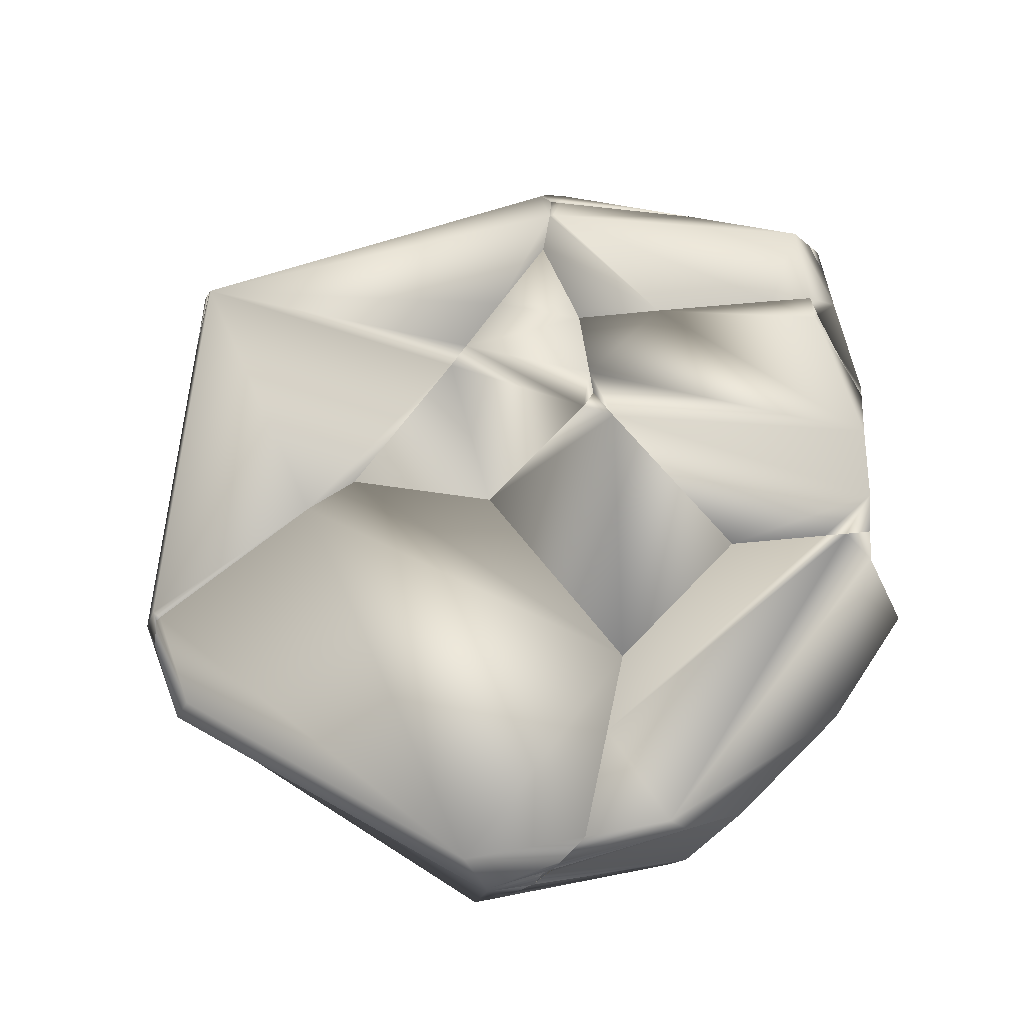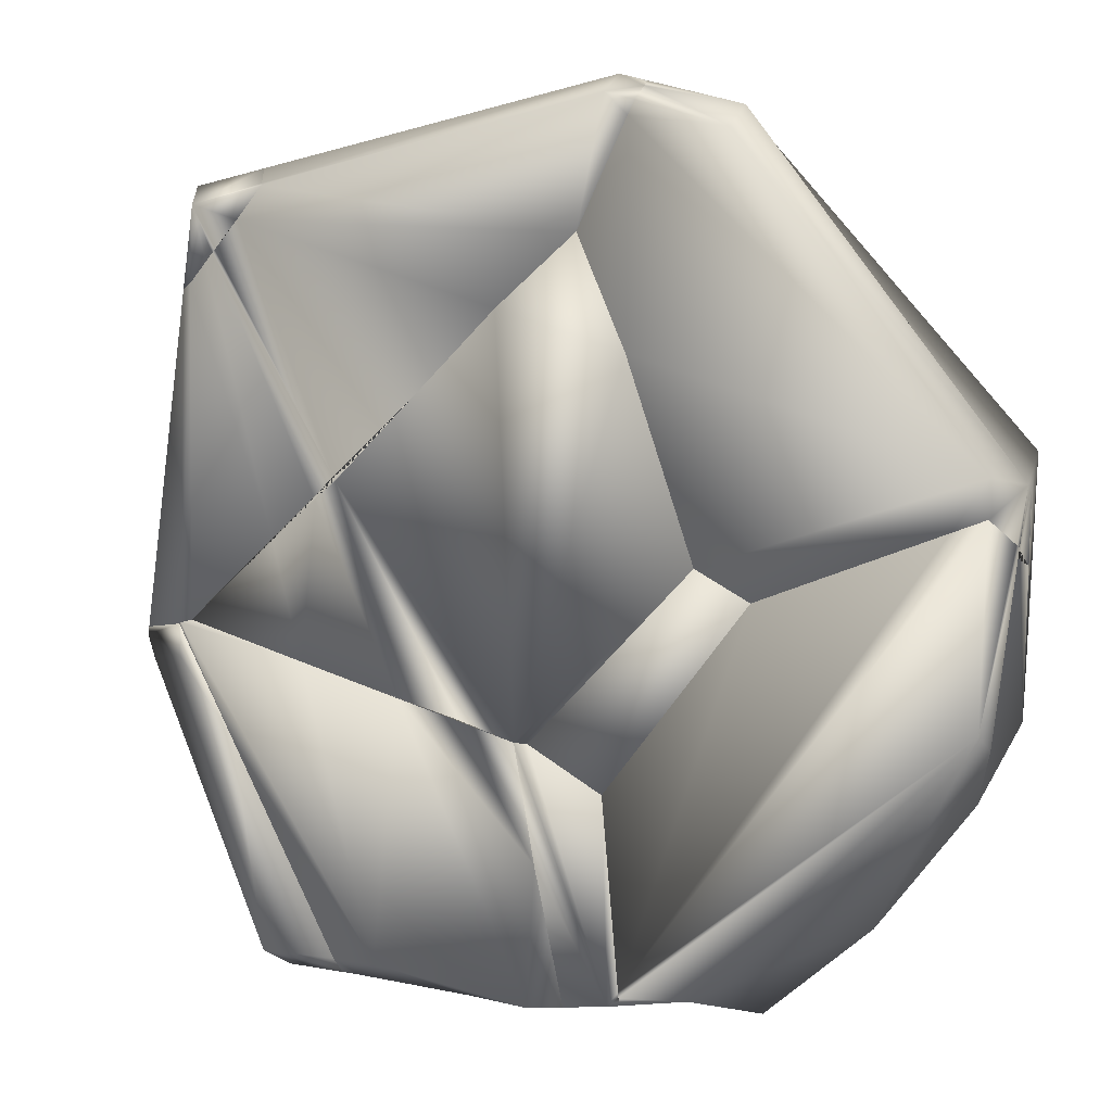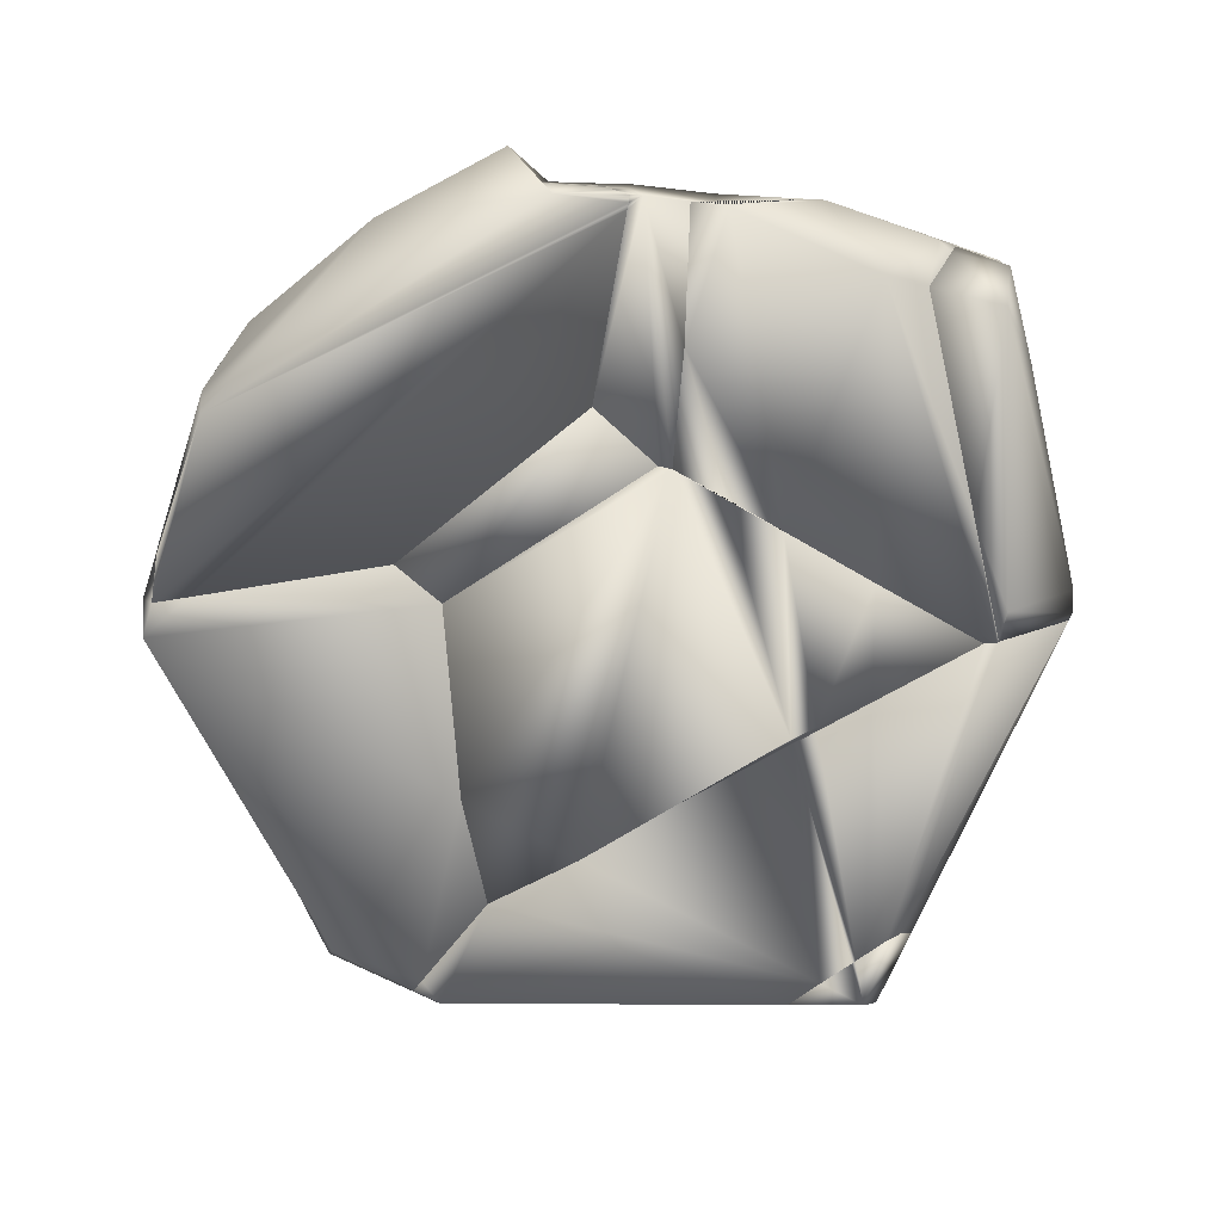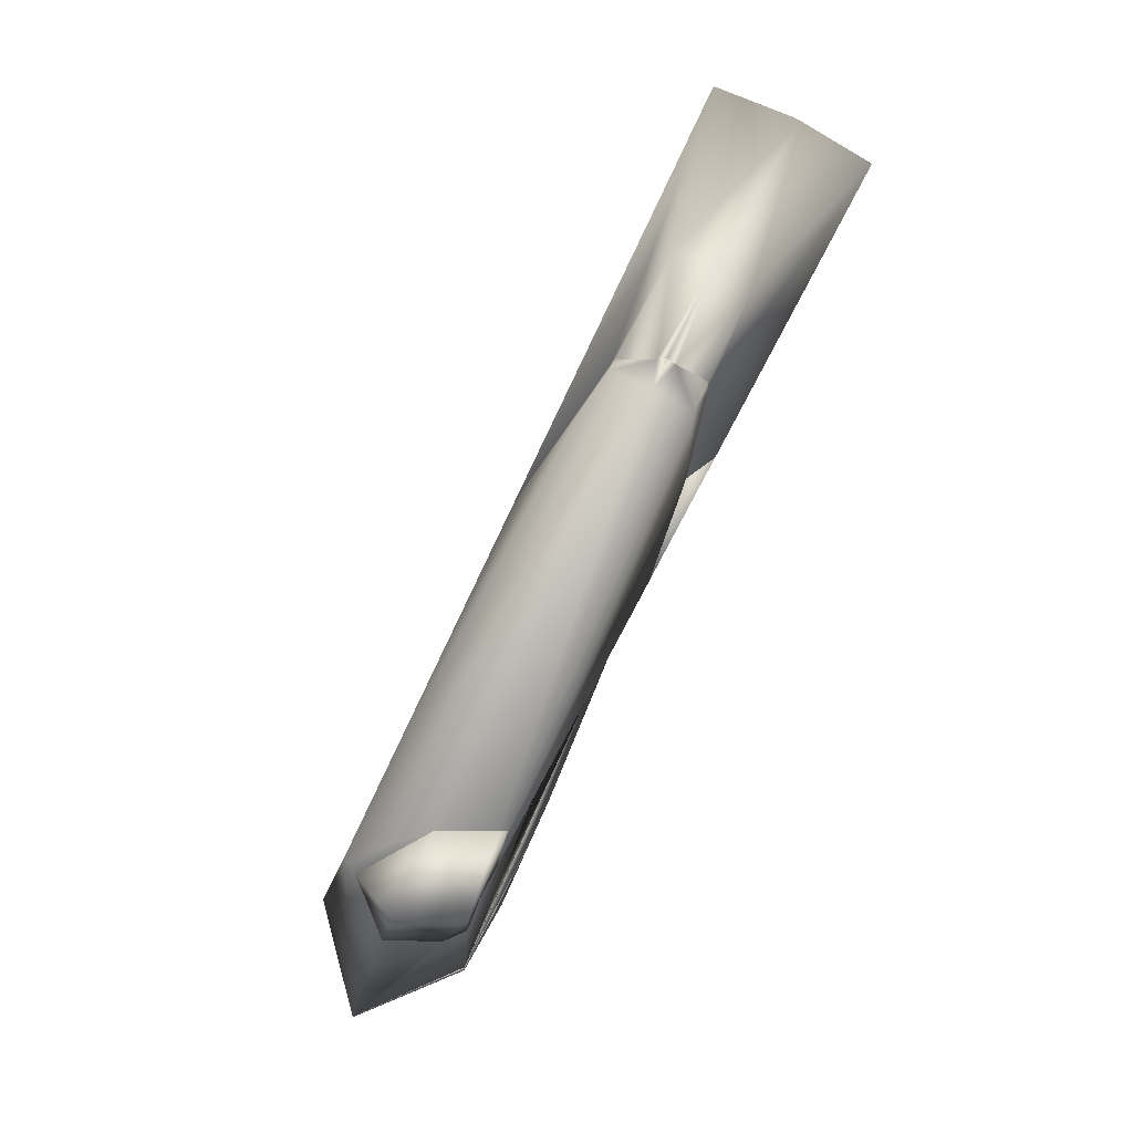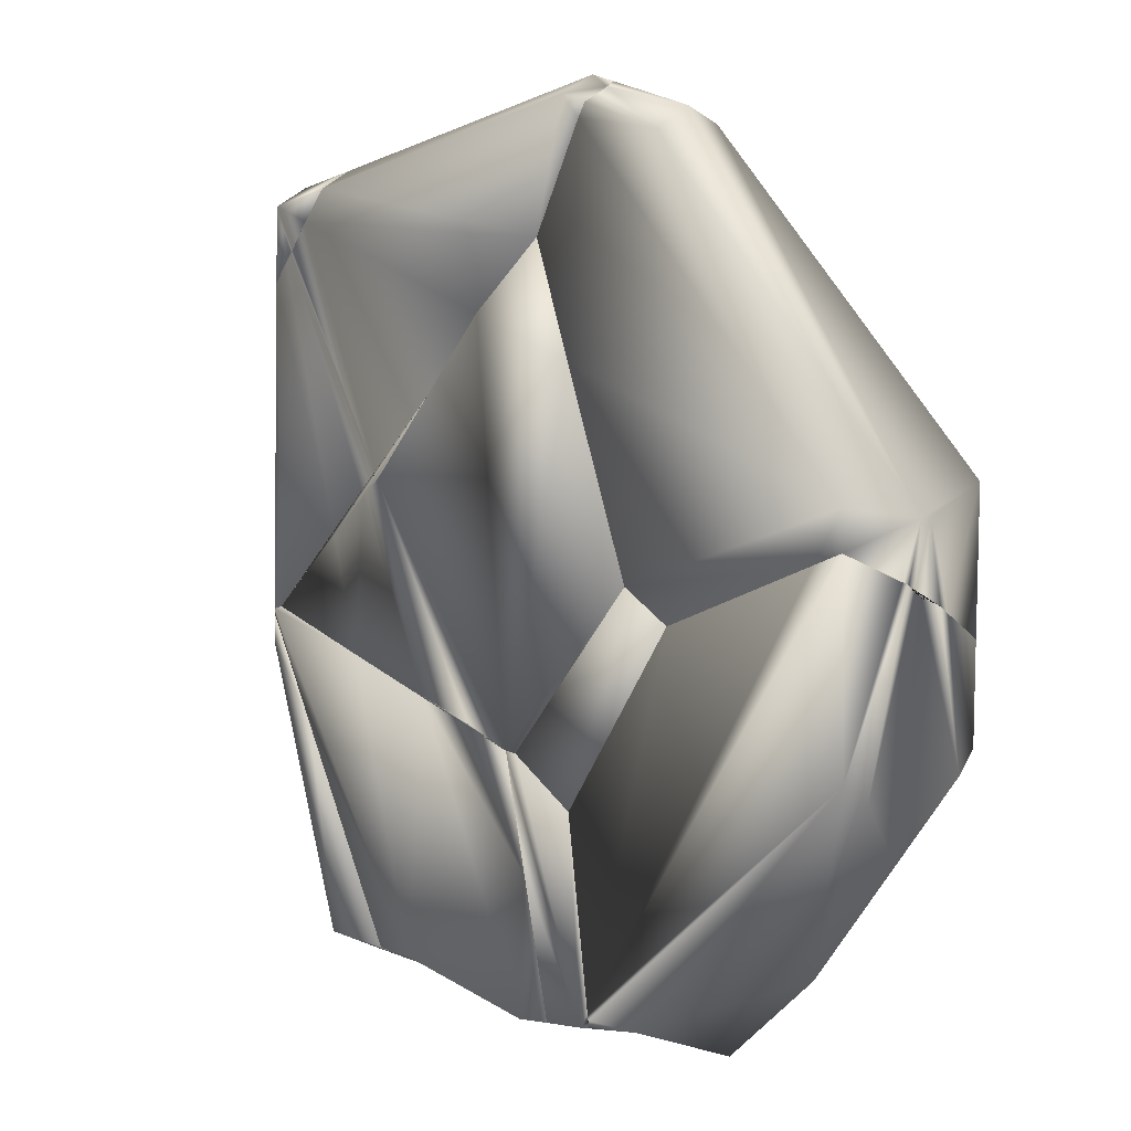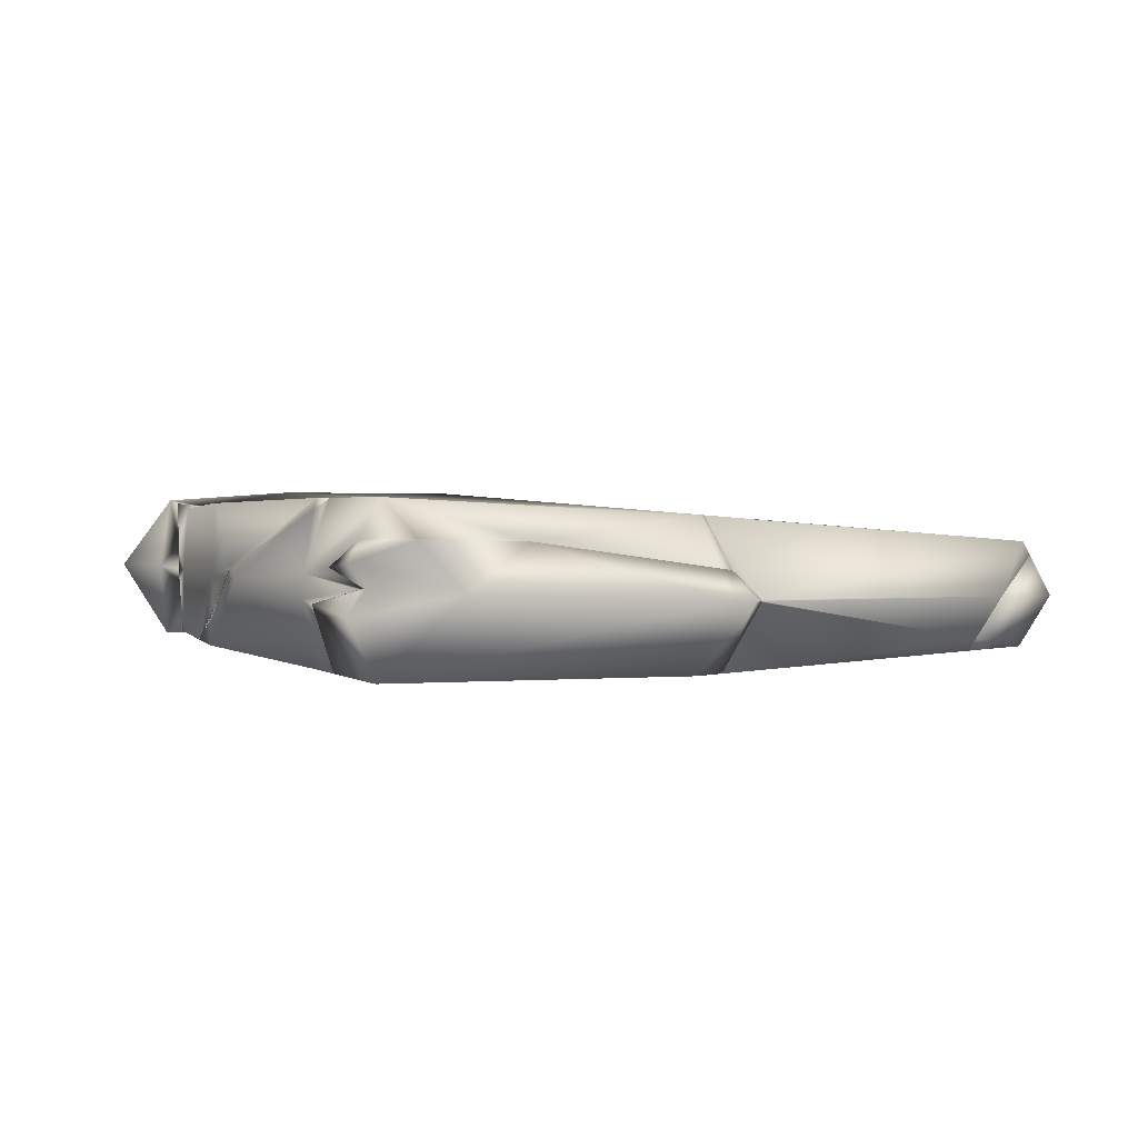
<metadata>
{"format":"obj","ext":"obj","renderer":"f3d","projection":"perspective","resolution":1024,"background":"white","views":[{"elev":60.4,"azim":82.6,"up":"+Y"},{"elev":7.1,"azim":22.2,"up":"+Z"},{"elev":-72.7,"azim":166.3,"up":"+Y"},{"elev":79.2,"azim":-66.1,"up":"+Z"},{"elev":7.8,"azim":47.5,"up":"+Z"},{"elev":6.0,"azim":-123.7,"up":"+Y"}]}
</metadata>
<code>
v  -2.796 1.289 3.328
v  1.254 0.905 4.252
v  1.227 0.2002 4.207
v  1.235 0.5437 4.374
v  -1.261 1.433 0.5877
v  -1.476 1.484 0.3796
v  -1.951 1.587 -0.07702
v  0.2581 0.0805 2.355
v  -1.439 0.324 0.7616
v  -1.643 0.3168 0.5812
v  -2.085 0.3084 0.1884
v  1.469 0.608 4.286
v  1.361 0.9009 4.223
v  1.499 0.5376 4.31
v  1.336 0.9164 4.179
v  0.126 1.363 1.851
v  0.3954 1.332 2.409
v  1.452 0.1771 4.003
v  1.507 0.199 4.132
v  1.009 0.1113 3.019
v  1.498 0.463 4.264
v  -2.343 0.7299 3.596
v  -2.866 1.155 3.356
v  -3.222 0.8242 2.64
v  -2.113 0.2376 3.43
v  -2.139 0.2967 3.452
v  -3.03 0.3998 2.488
v  -2.36 0.2203 3.122
v  -2.61 0.2583 2.859
v  -2.64 0.2573 2.823
v  -2.708 0.2563 2.741
v  -2.88 0.2604 2.542
v  -3.338 1.514 -0.8777
v  -3.038 1.75 -0.821
v  -2.587 1.7 -0.68
v  -3.075 0.3255 -0.6349
v  -2.96 0.3248 -0.6005
v  -3.869 1.069 -0.824
v  -3.865 1.078 -0.8271
v  -3.675 1.242 -0.8913
v  -3.864 1.058 -0.8211
v  -3.577 1.317 -0.9212
v  -3.115 0.3627 -0.6521
o Object001
g Object001
f 1 4 2
f 12 13 2 4
f 12 4 14
f 39 1 34 33 40
f 1 5 6
f 5 1 17 16
f 7 35 34 1
f 3 18 19
f 6 7 1
f 15 2 13
f 17 1 2 15
f 21 4 3 19
f 4 21 14
f 22 4 1 23
f 26 25 3 4
f 4 22 26
f 20 18 3 25 28 8
f 28 29 9 8
f 9 29 30 10
f 10 30 31 11
f 32 36 37 11 31
f 33 42 40
f 24 23 1 39 38
f 38 41 27 24
f 36 32 27 41 43
f 18 20 16 17 15 13 12 14 21 19
f 29 28 25 26 22 23 24 27 32 31 30
f 9 10 11 37 35 7 6 5 16 20 8
f 37 36 43 42 33 34 35
f 40 42 43 41 38 39
v  2.393 0.8618 3.941
v  4.772 1.392 1.148
v  4.873 0.6822 0.9312
v  4.867 0.5784 0.9333
v  4.713 -0.1574 1.05
v  2.368 0.1954 3.899
v  2.394 0.5172 4.092
v  1.499 0.01423 1.992
v  1.469 0.608 4.286
v  1.361 0.9009 4.223
v  1.499 0.5376 4.31
v  0.3954 1.332 2.409
v  1.336 0.9164 4.179
v  0.126 1.363 1.851
v  1.498 0.463 4.264
v  1.507 0.199 4.132
v  1.452 0.1771 4.003
v  1.009 0.1113 3.019
v  0.6034 1.442 0.3651
v  2.098 0.1038 0.154
v  4.772 0.7131 0.2903
v  4.818 0.8843 0.2161
v  4.774 0.6294 0.3349
v  4.792 1.016 0.138
v  4.714 1.456 -0.119
v  4.807 0.4433 0.4439
v  4.698 -0.13 0.7074
v  4.821 0.5014 0.4179
v  4.379 -0.09818 0.5819
v  2.617 0.08467 -0.1158
v  2.751 1.501 -0.8131
v  3.583 1.484 -0.52
o Object002
g Object002
f 45 47 46
f 47 44 50
f 47 45 44
f 46 64 65
f 45 55 56
f 49 58 59
f 58 49 50 54
f 49 48 47
f 47 50 49
f 48 72 70
f 63 73 72 48 51
f 52 44 53
f 52 54 50 44
f 56 53 44 45
f 60 48 49 59
f 51 48 60 61
f 66 64 46 47
f 46 65 67
f 67 68 45 46
f 70 69 47 48
f 47 69 71
f 47 71 66
f 74 62 57 55 45 75
f 68 75 45
f 58 54 52 53 56 55 57 61 60 59
f 62 63 51 61 57
f 74 73 63 62
f 74 75 68 67 65 64 66 71 69 70 72 73
v  -0.4513 1.509 -0.8584
v  -1.261 1.433 0.5877
v  -1.476 1.484 0.3796
v  -1.951 1.587 -0.07702
v  0.2581 0.0805 2.355
v  -1.439 0.324 0.7616
v  -1.643 0.3168 0.5812
v  -2.085 0.3084 0.1884
v  -0.865 1.574 -0.987
v  0.4458 0.3513 -1.541
v  -0.6023 1.544 -0.9949
v  0.6034 1.442 0.3651
v  0.126 1.363 1.851
v  1.499 0.01423 1.992
v  1.009 0.1113 3.019
v  2.098 0.1038 0.154
v  0.3092 0.3615 -1.54
v  -0.2431 0.3911 -1.381
v  -0.8477 0.3643 -1.207
v  -1.811 0.3312 -0.9308
v  -1.585 1.65 -0.969
v  -1.741 1.662 -0.9238
v  -2.96 0.3248 -0.6005
v  -2.587 1.7 -0.68
o Object003
g Object003
f 76 86 84 78 77
f 77 88 87 76
f 80 89 90
f 92 85 91 89 80 81 93
f 81 82 94 93
f 82 83 95 94
f 96 97 79 78 84
f 95 83 98
f 79 97 99
f 76 87 91 85 86
f 86 85 92 96 84
f 88 90 89 91 87
f 90 88 77 78 79 99 98 83 82 81 80
f 95 98 99 97 96 92 93 94
v  -2.835 0.2457 3.262
v  -3.072 0.7678 3.438
v  -2.343 0.7299 3.596
v  -2.866 1.155 3.356
v  -3.222 0.8242 2.64
v  -2.113 0.2376 3.43
v  -2.139 0.2967 3.452
v  -3.03 0.3998 2.488
v  -2.88 0.2604 2.542
v  -2.36 0.2203 3.122
v  -2.61 0.2583 2.859
v  -2.64 0.2573 2.823
v  -2.708 0.2563 2.741
o Object004
g Object004
f 101 102 103
f 100 105 106
f 102 101 100 106
f 100 109 105
f 100 110 109
f 110 100 111
f 111 100 112
f 104 101 103
f 104 107 100 101
f 108 100 107
f 112 100 108
f 111 112 108 107 104 103 102 106 105 109 110
v  -0.272 1.526 -1.179
v  1.586 1.579 -2.216
v  1.17 0.3266 -1.945
v  2.617 0.08467 -0.1158
v  2.751 1.501 -0.8131
v  -0.6023 1.544 -0.9949
v  -0.4513 1.509 -0.8584
v  0.4458 0.3513 -1.541
v  0.6034 1.442 0.3651
v  2.098 0.1038 0.154
o Object005
g Object005
f 113 119 121 117 114
f 118 119 113
f 122 120 115 116
f 115 114 117 116
f 113 114 115 120 118
f 122 116 117 121
f 119 118 120 122 121
v  -3.04 1.755 -0.8657
v  -2.223 1.98 -3.631
v  -1.617 1.302 -4.068
v  -0.5074 1.153 -4.182
v  -1.626 1.076 -4.082
v  0.397 0.4386 -4.006
v  -1.125 0.3886 -3.739
v  -1.741 1.662 -0.9238
v  -0.2431 0.3911 -1.381
v  -0.8477 0.3643 -1.207
v  -1.811 0.3312 -0.9308
v  -3.534 1.335 -1.026
v  -2.908 1.598 -2.558
v  -2.483 1.628 -3.418
v  -2.271 1.648 -3.853
v  -2.052 1.188 -3.716
v  -2.033 1.173 -3.734
v  -2.017 1.384 -4.023
v  -3.078 0.3264 -0.6806
v  -1.54 0.3911 -3.736
v  -1.747 0.9506 -4.018
v  -1.786 1.053 -4.068
v  -2.555 0.3475 -1.719
v  -1.156 1.804 -3.712
v  -1.33 1.919 -3.64
v  -1.374 1.878 -3.211
v  -1.585 1.65 -0.969
v  -1.503 1.746 -1.886
v  -0.8411 1.599 -3.861
v  -0.3274 1.269 -4.133
v  -0.1521 1.134 -4.092
v  0.7487 0.4531 -3.964
v  0.428 0.6899 -3.977
v  0.4766 0.4315 -2.67
v  0.3092 0.3615 -1.54
v  -3.075 0.3255 -0.6349
v  -2.96 0.3248 -0.6005
v  -2.587 1.7 -0.68
v  -3.038 1.75 -0.821
v  -3.338 1.514 -0.8777
v  -3.577 1.317 -0.9212
v  -3.115 0.3627 -0.6521
o Object006
g Object006
f 123 124 135 134
f 125 127 139 138
f 124 125 140 137
f 125 124 147 146
f 148 147 124 123
f 125 126 127
f 142 143 127 129
f 158 141 145 129 133 159
f 129 126 128
f 126 129 127
f 131 156 157
f 156 131 132 128 154
f 132 133 129 128
f 134 163 162 123
f 136 124 137
f 124 136 135
f 138 140 125
f 127 143 144
f 129 145 142
f 127 144 139
f 149 150 130
f 151 126 125 146
f 126 151 152
f 126 152 153
f 154 128 155
f 153 155 128 126
f 150 148 123 161 160 130
f 141 158 164
f 162 161 123
f 145 141 164 163 134 135 136 137 140 138 139 144 143 142
f 153 152 151 146 147 148 150 149 157 156 154 155
f 131 157 149 130 160 159 133 132
f 161 162 163 164 158 159 160
v  1.218 1.667 -3.839
v  0.4479 1.769 -3.921
v  -1.067 1.9 -3.643
v  1.172 0.4705 -3.915
v  1.297 1.064 -3.866
v  0.4784 1.099 -3.931
v  -0.272 1.526 -1.179
v  -1.156 1.804 -3.712
v  -1.33 1.919 -3.64
v  -1.374 1.878 -3.211
v  -1.503 1.746 -1.886
v  -0.8411 1.599 -3.861
v  -0.3274 1.269 -4.133
v  -0.1521 1.134 -4.092
v  0.7487 0.4531 -3.964
v  0.428 0.6899 -3.977
v  0.4766 0.4315 -2.67
v  1.645 1.634 -3.24
v  1.658 1.645 -3.478
v  1.482 1.055 -3.834
v  1.554 1.285 -3.795
v  1.679 1.677 -3.74
v  1.29 0.4554 -3.89
v  1.438 0.9187 -3.841
v  1.586 1.579 -2.216
v  1.288 0.4552 -3.82
v  1.284 0.4507 -3.758
v  1.17 0.3266 -1.945
v  -0.865 1.574 -0.987
v  -1.585 1.65 -0.969
v  -0.6023 1.544 -0.9949
v  0.3092 0.3615 -1.54
v  0.4458 0.3513 -1.541
o Object007
g Object007
f 170 165 169
f 165 170 166
f 165 182 183
f 175 194 193 166 167
f 167 176 172
f 177 176 167 166
f 177 166 170 178
f 165 186 185 169
f 179 180 170 168
f 170 169 168
f 178 170 180
f 165 171 189 182
f 172 173 167
f 174 167 173
f 174 175 167
f 168 181 179
f 184 169 185
f 188 187 168 169
f 169 184 188
f 165 183 186
f 187 190 168
f 191 168 190
f 171 165 166 193 195
f 168 191 192 197 196 181
f 180 179 181 196 194 175 174 173 172 176 177 178
f 188 184 185 186 183 182 189 192 191 190 187
f 197 192 189 171 195
f 196 197 195 193 194
v  -2.3 1.443 -3.991
v  -2.816 1.176 -3.145
v  -3.883 1.074 -0.8997
v  -3.095 0.3321 -0.9559
v  -2.284 0.3958 -3.731
v  -3.826 1.086 -1.121
v  -2.075 1.182 -3.698
v  -2.318 0.9789 -4.02
v  -3.534 1.335 -1.026
v  -2.908 1.598 -2.558
v  -2.483 1.628 -3.418
v  -2.271 1.648 -3.853
v  -2.052 1.188 -3.716
v  -2.033 1.173 -3.734
v  -2.017 1.384 -4.023
v  -3.078 0.3264 -0.6806
v  -1.54 0.3911 -3.736
v  -1.747 0.9506 -4.018
v  -1.786 1.053 -4.068
v  -2.555 0.3475 -1.719
v  -3.577 1.317 -0.9212
v  -3.675 1.242 -0.8913
v  -3.869 1.069 -0.824
v  -3.865 1.078 -0.8271
v  -3.864 1.058 -0.8211
v  -3.115 0.3627 -0.6521
o Object008
g Object008
f 200 220 221
f 208 209 198 199
f 207 208 199 203
f 198 204 199
f 204 198 212 210
f 202 201 203
f 201 200 203
f 220 200 222
f 223 222 200 201 213
f 202 199 205
f 199 202 203
f 215 202 205 216
f 217 201 202 214
f 211 216 205 204
f 199 204 205
f 206 207 203
f 210 211 204
f 209 212 198
f 214 202 215
f 217 213 201
f 218 206 203 200 219
f 200 221 219
f 210 212 209 208 207 206 218 223 213 217 214 215 216 211
f 220 222 223 218 219 221
v  4.674 1.501 -1.012
v  2.022 1.686 -3.667
v  4.707 1.286 -1.205
v  2.464 1.027 -3.989
v  2.181 1.021 -3.714
v  1.972 0.3689 -3.75
v  4.617 0.01513 -1.107
v  4.668 0.2492 -1.271
v  4.431 0.8173 -1.867
v  3.51 0.9288 -3.07
v  4.772 0.7131 0.2903
v  4.818 0.8843 0.2161
v  4.774 0.6294 0.3349
v  4.792 1.016 0.138
v  4.714 1.456 -0.119
v  3.583 1.484 -0.52
v  4.807 0.4433 0.4439
v  4.698 -0.13 0.7074
v  4.821 0.5014 0.4179
v  4.379 -0.09818 0.5819
v  2.751 1.501 -0.8131
v  2.617 0.08467 -0.1158
v  1.645 1.634 -3.24
v  1.658 1.645 -3.478
v  1.679 1.677 -3.74
v  1.482 1.055 -3.834
v  1.554 1.285 -3.795
v  1.288 0.4552 -3.82
v  1.29 0.4554 -3.89
v  1.438 0.9187 -3.841
v  1.586 1.579 -2.216
v  1.284 0.4507 -3.758
v  1.17 0.3266 -1.945
o Object009
g Object009
f 225 227 228
f 226 233 224
f 233 226 232
f 237 235 226 224
f 224 238 237
f 247 224 225 248
f 228 249 250 225
f 225 224 233
f 225 233 227
f 229 228 227
f 233 231 230
f 231 233 232
f 230 240 241
f 242 240 230 231
f 251 252 229 230
f 253 249 228 229
f 227 233 229
f 230 229 233
f 236 242 231 232
f 234 232 226 235
f 232 234 236
f 255 251 230 241 243
f 245 256 255 243
f 239 238 224 247 246
f 250 248 225
f 229 252 253
f 254 244 239 246
f 244 254 256 245
f 240 242 236 234 235 237 238 239 244 245 243 241
f 251 255 256 254 246 247 248 250 249 253 252

</code>
